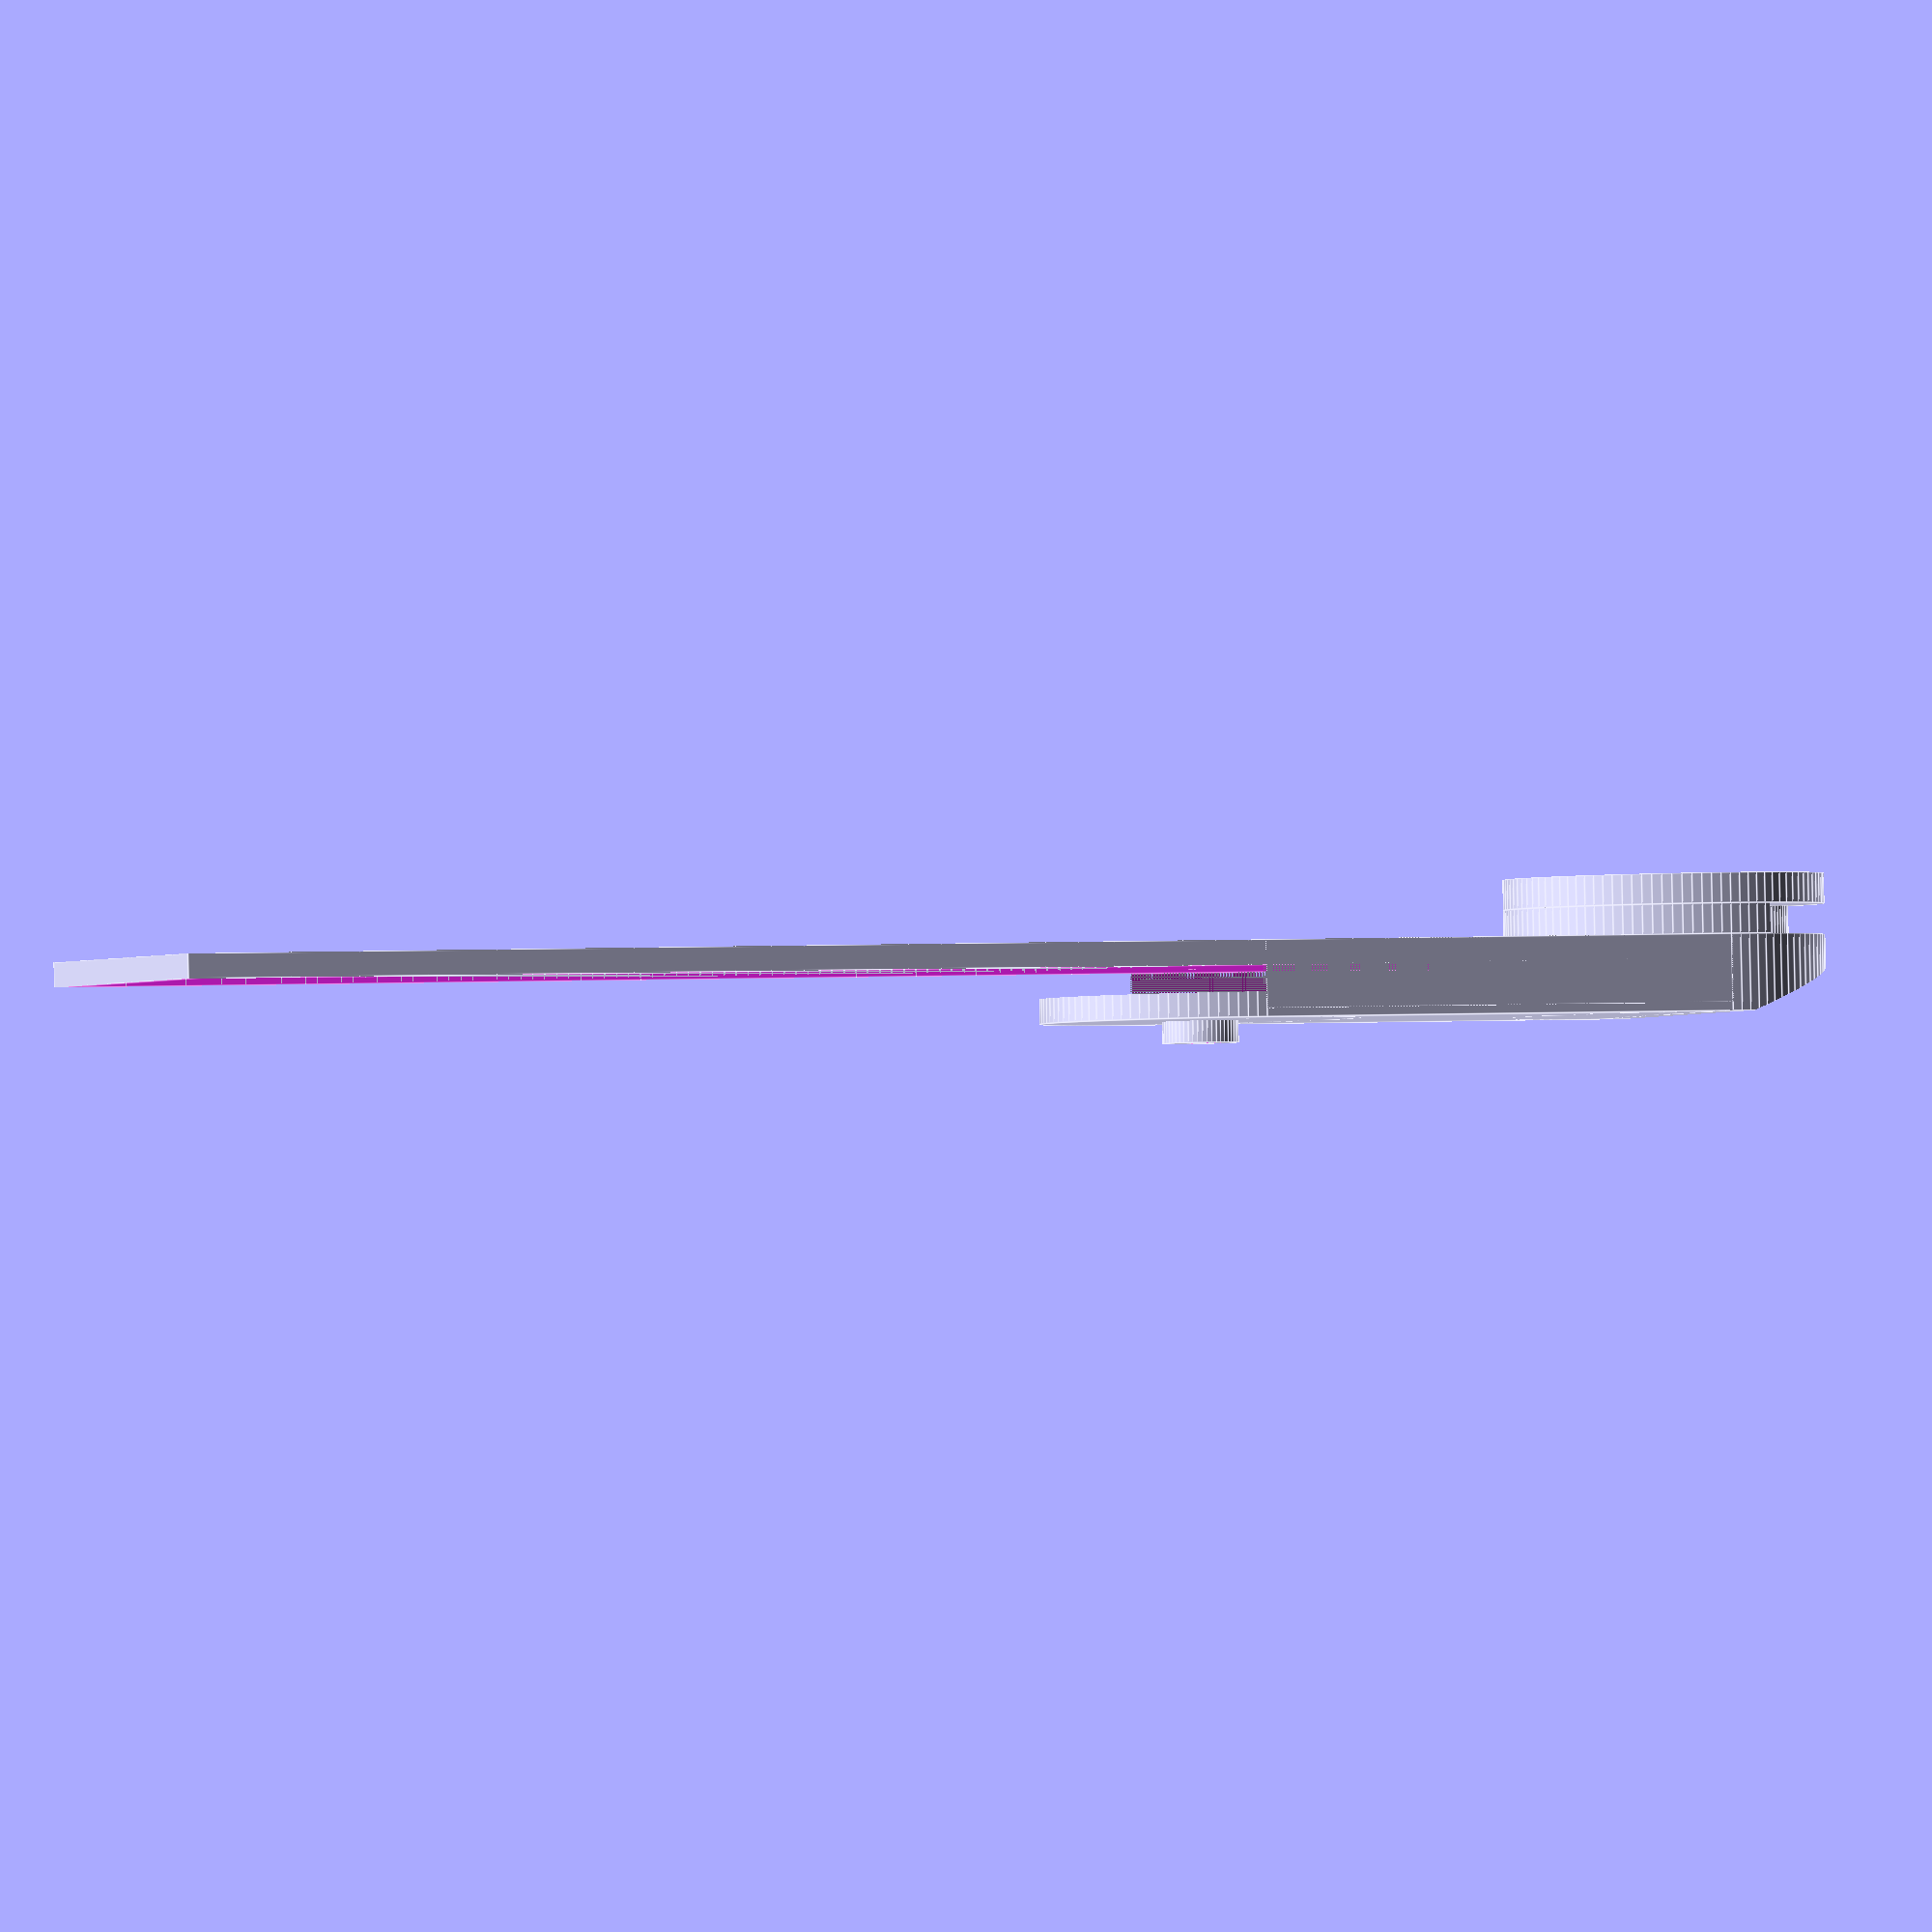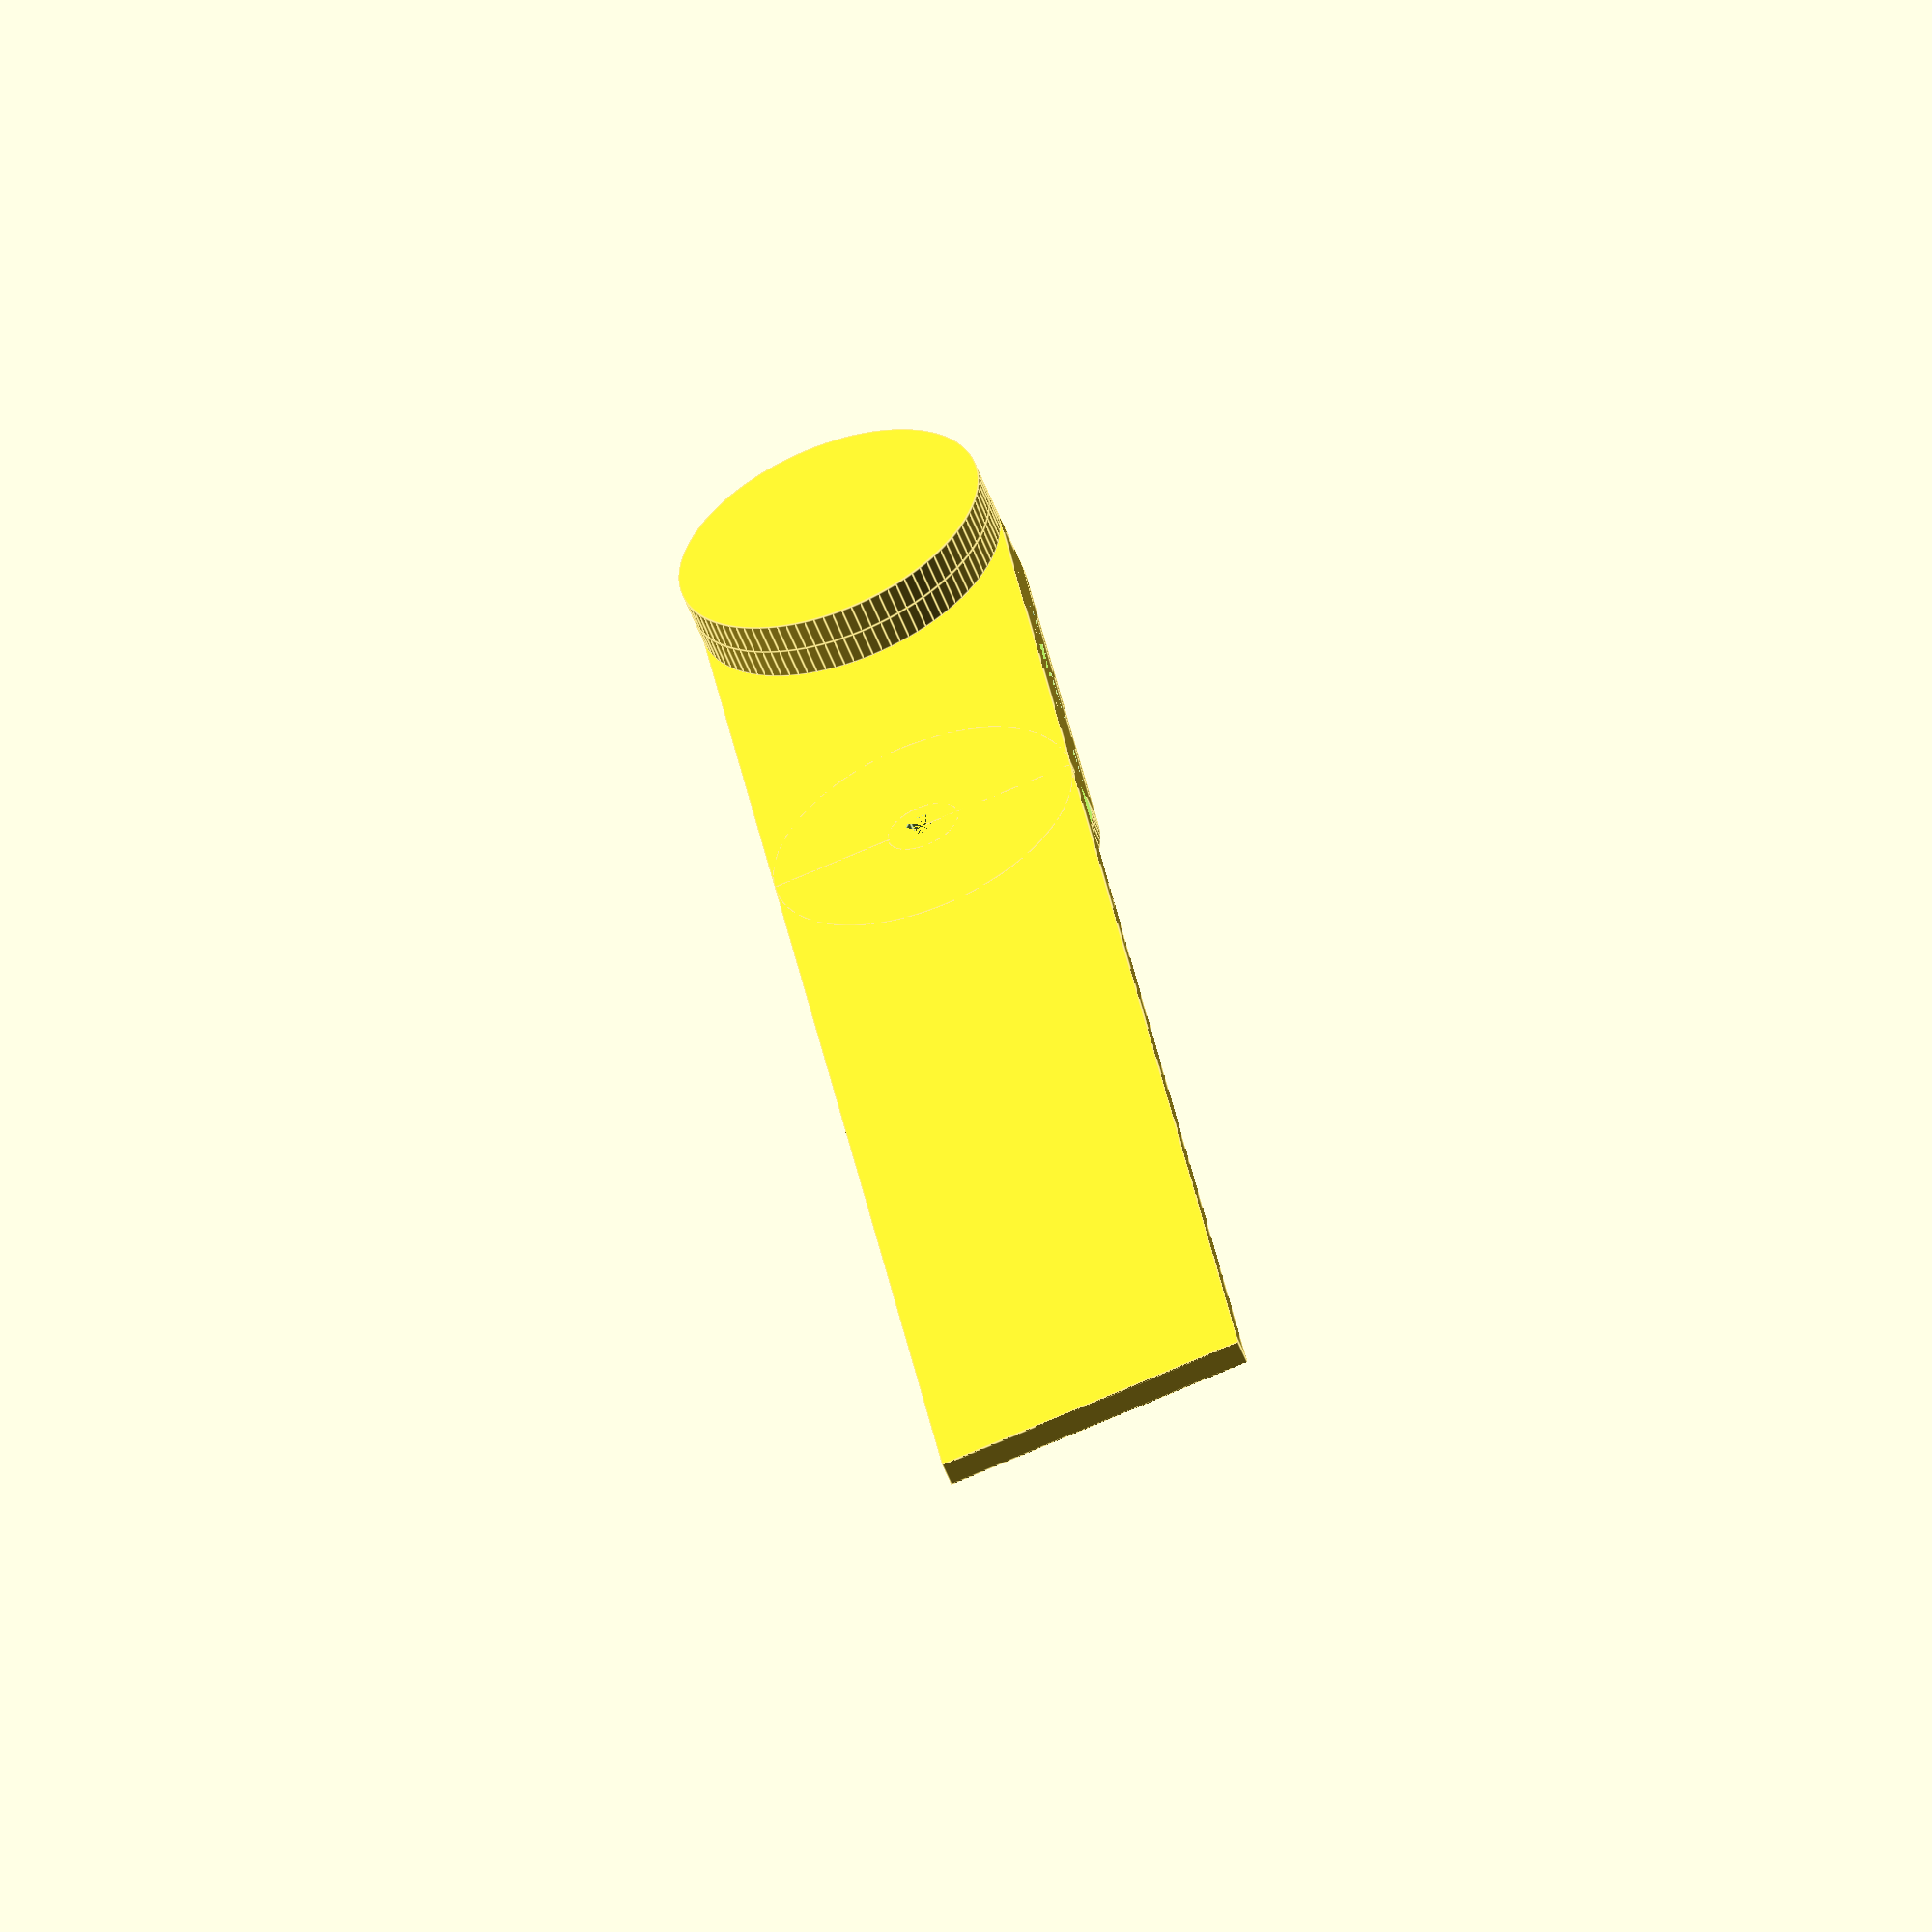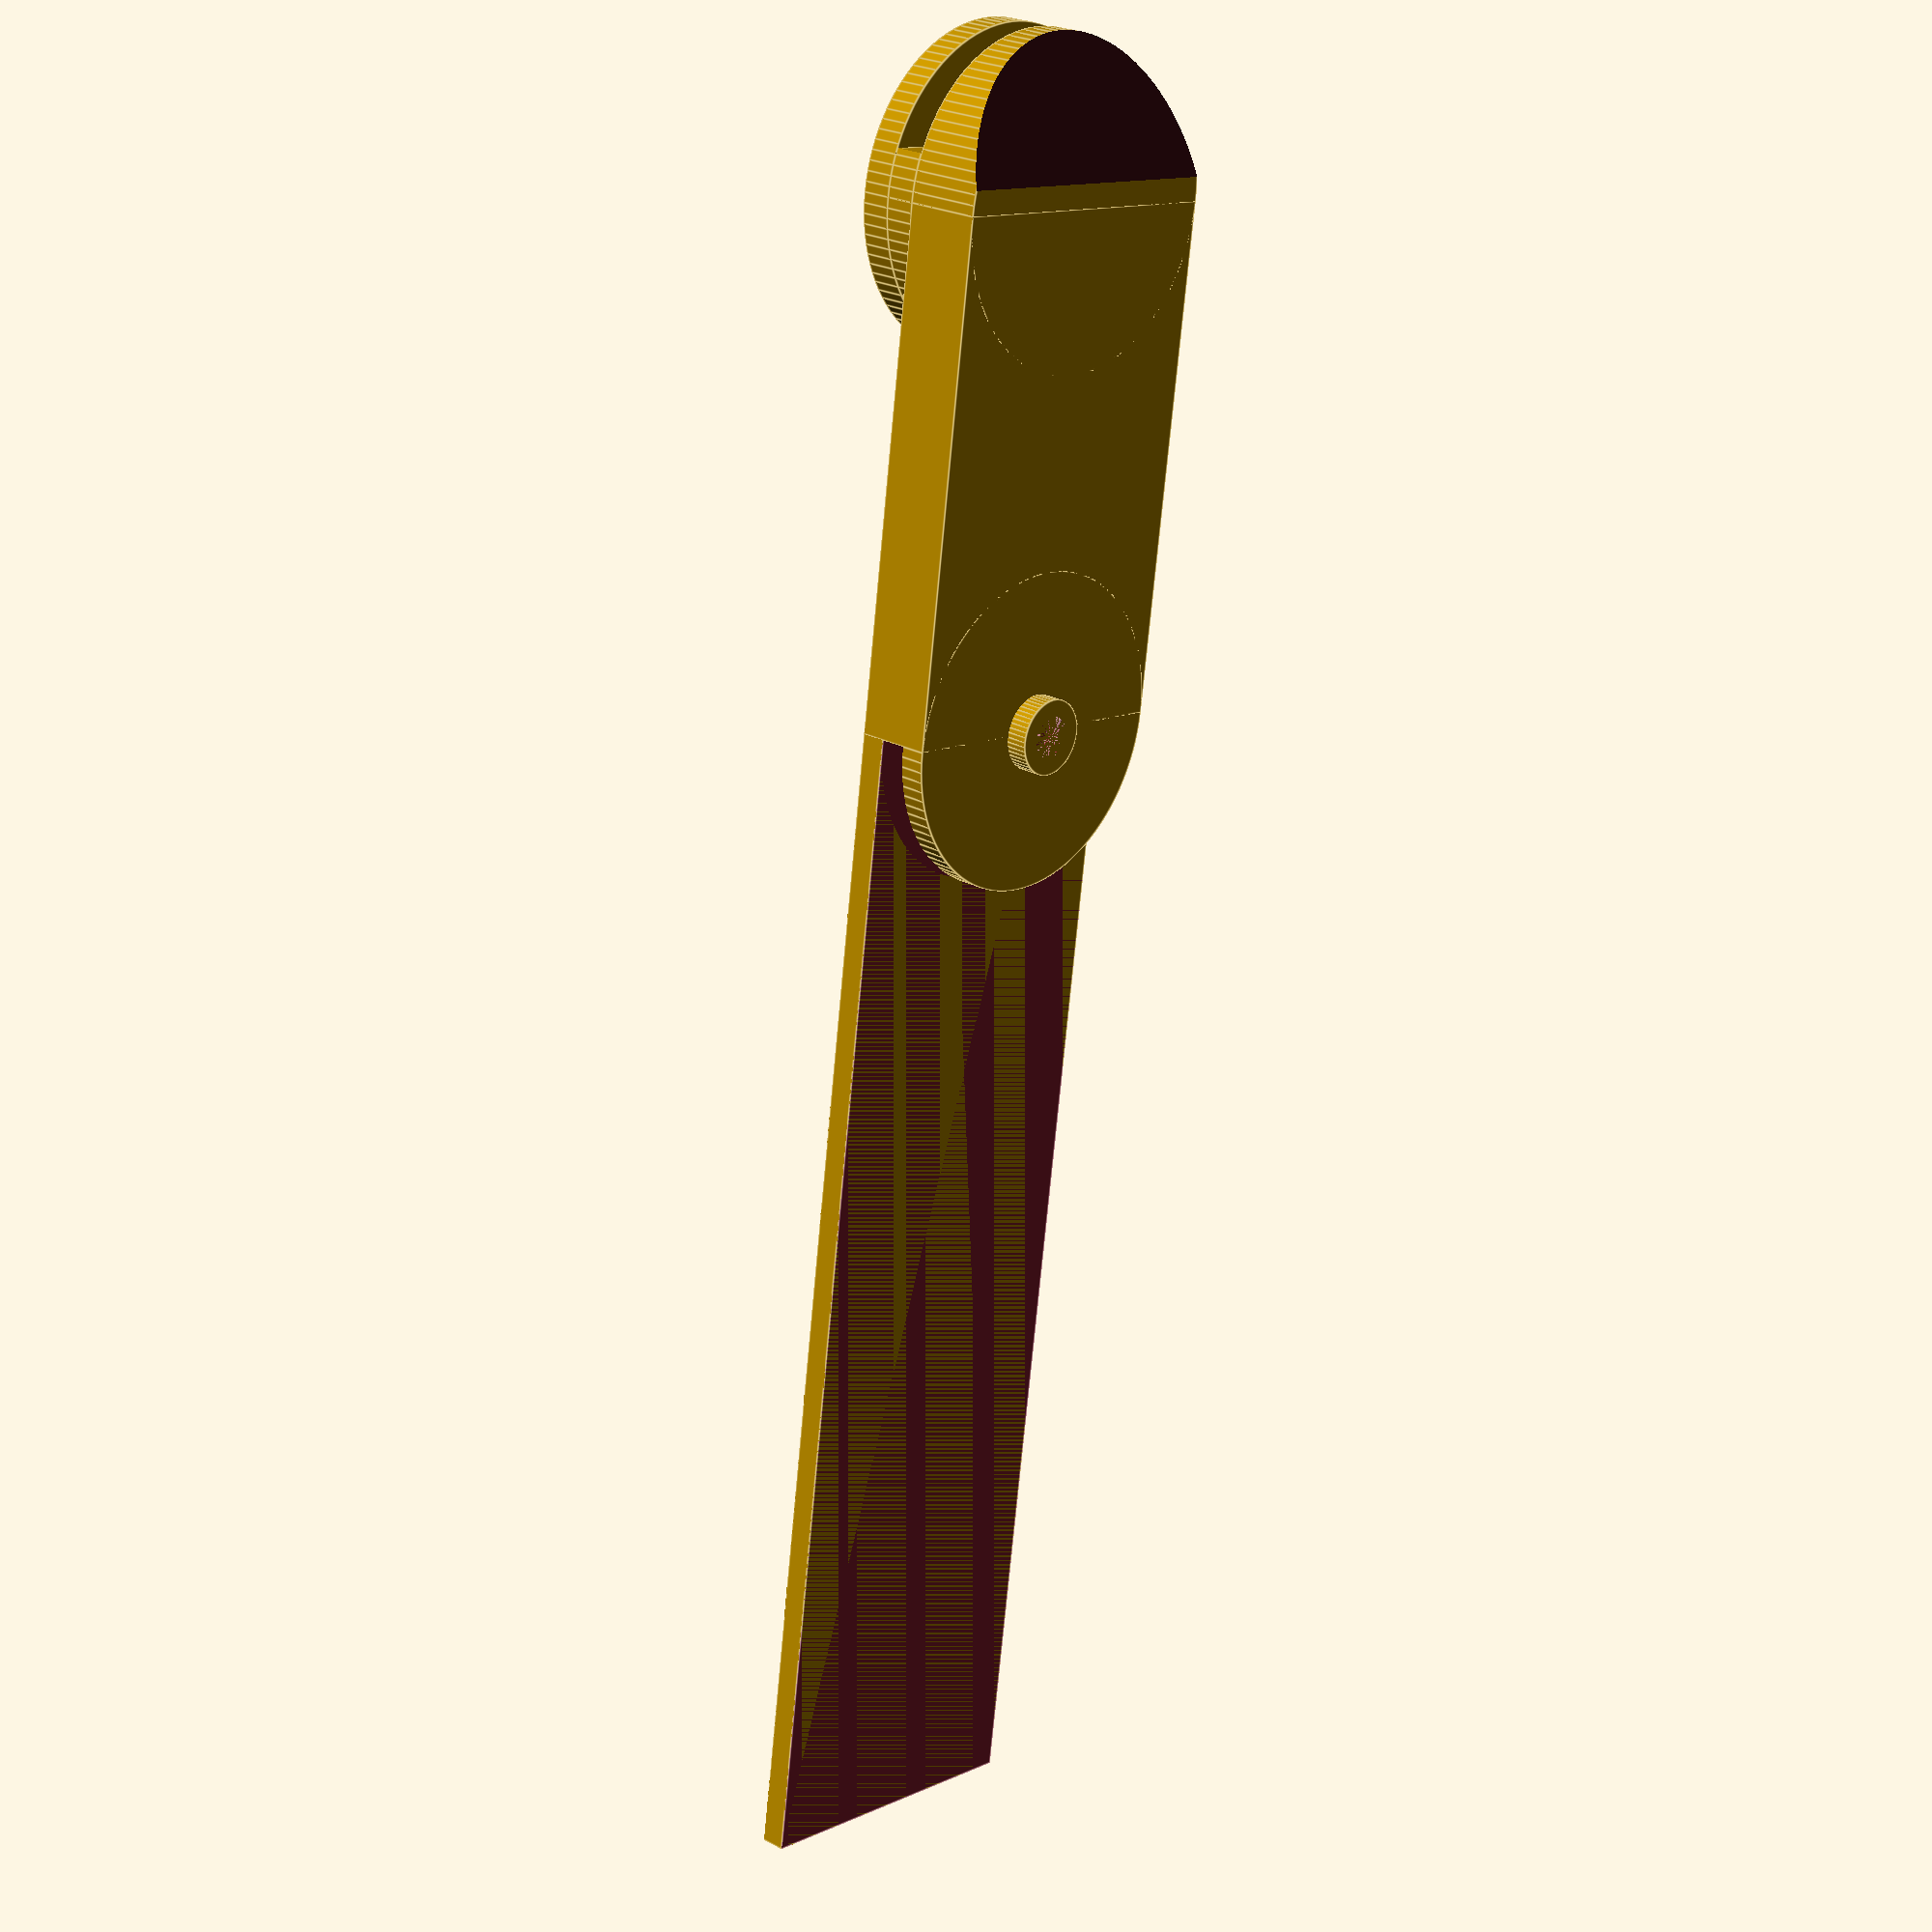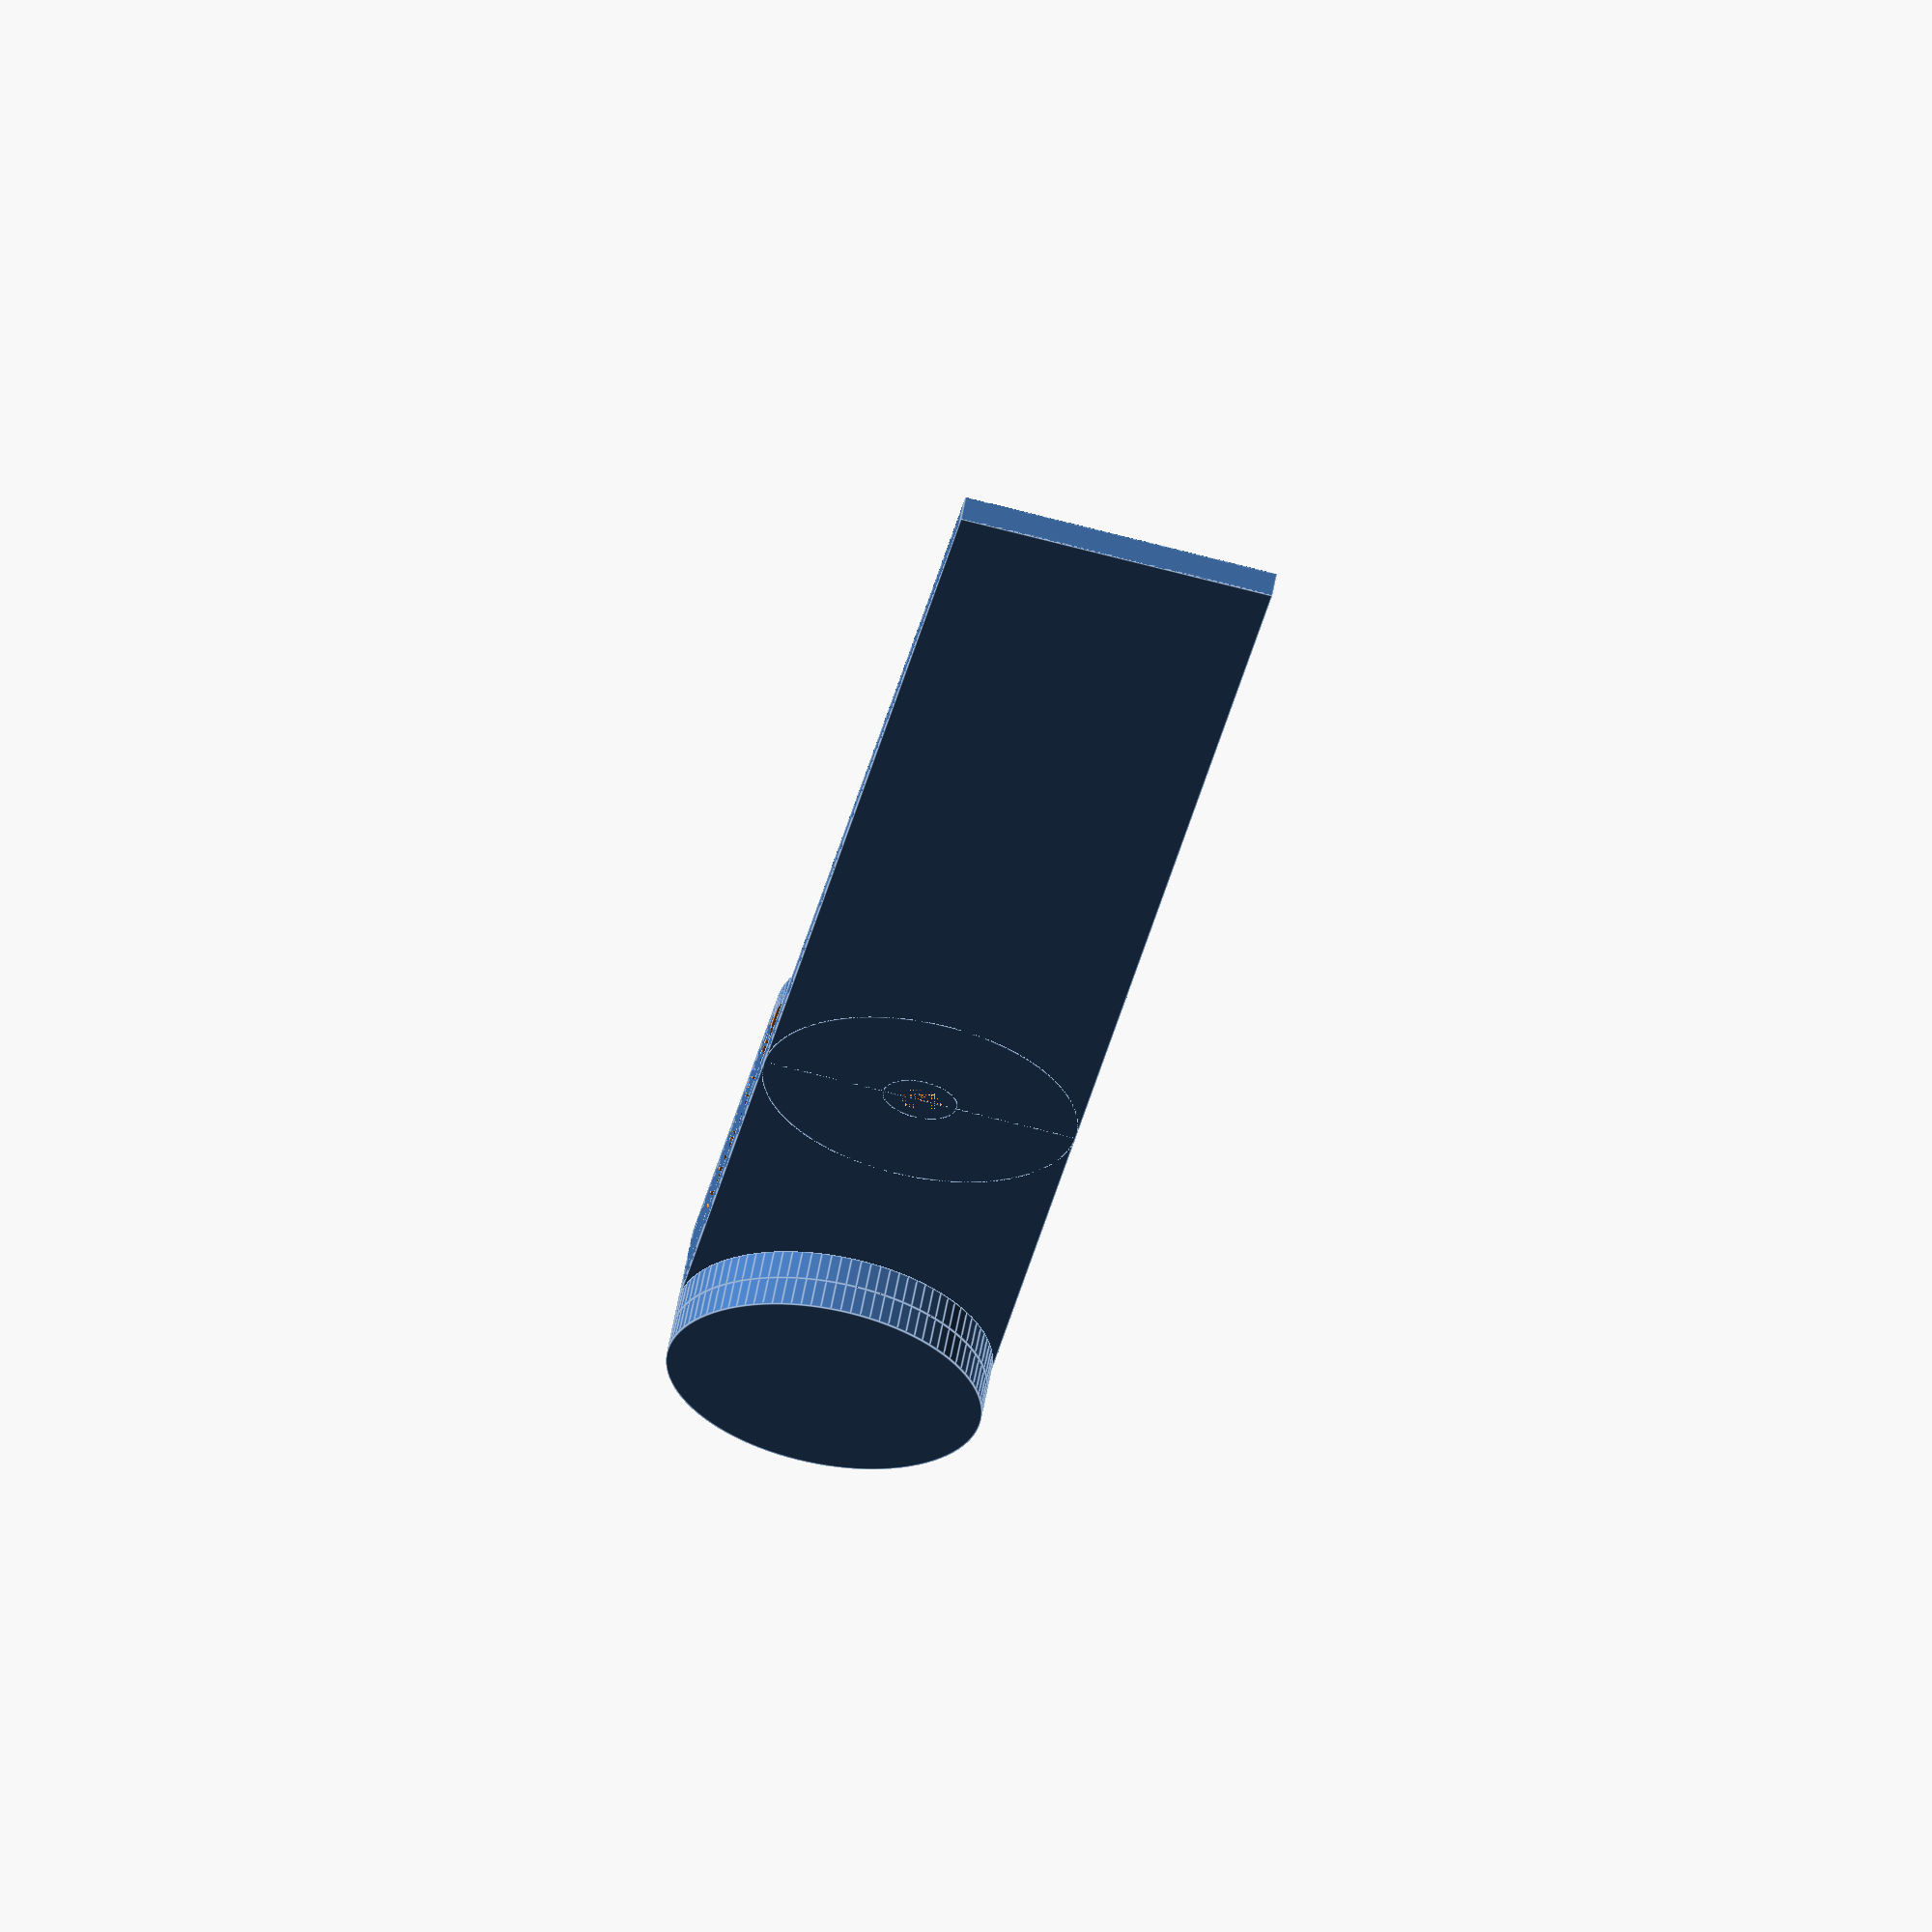
<openscad>
x=42;
y=222;
y_hole=155;
z=13;
z2=2*(2.5+0.8)+3.5;

difference() {
    union() {
        translate([-x/2, 0, 0]) {
            cube([x, y, 2.5+0.8]);
            translate([0, y_hole, 0]) cube([x, y-y_hole, z2]);
        }
        
        translate([0, y_hole, 0]) {
            cylinder(d=x, h=z2, $fn=100);
            cylinder(d=10, h=z, $fn=50);
        }
        
        translate([0, y, 0]) {
            translate([0, 0,-8]) cylinder(d=x, h=4, $fn=100);
            cylinder(d=x, h=z2, $fn=100);
        }
        
        intersection() {
            translate([-x/2, 0, -4]) cube([x, y+6, z]);
            translate([0, y, -4]) cylinder(d=x, h=4, $fn=100);
        }
        translate([0, y+11.5-3.75+6, -4]) cylinder(r=3.75, h=4, $fn=50);
    }
    
    // screw hole 
    translate([0, y_hole, 0]) {
        cylinder(d=3, h=z, $fn=50);
        translate([0, 0, z-3]) cylinder(d=5.5, h=3, $fn=50);
        cylinder(d=6, h=2.5, $fn=6);
    }
    
    translate([-x/2, 0, 2.5+0.8]) {
        cube([x, 206, 3.5]);
    }
    
    translate([0,y+18,10]) rotate([160,0,0]) cube([x,2*x,10], center=true);
}

</openscad>
<views>
elev=91.2 azim=294.7 roll=181.3 proj=o view=edges
elev=57.4 azim=8.7 roll=201.2 proj=o view=edges
elev=156.9 azim=187.9 roll=227.2 proj=p view=edges
elev=299.4 azim=170.3 roll=190.5 proj=o view=edges
</views>
